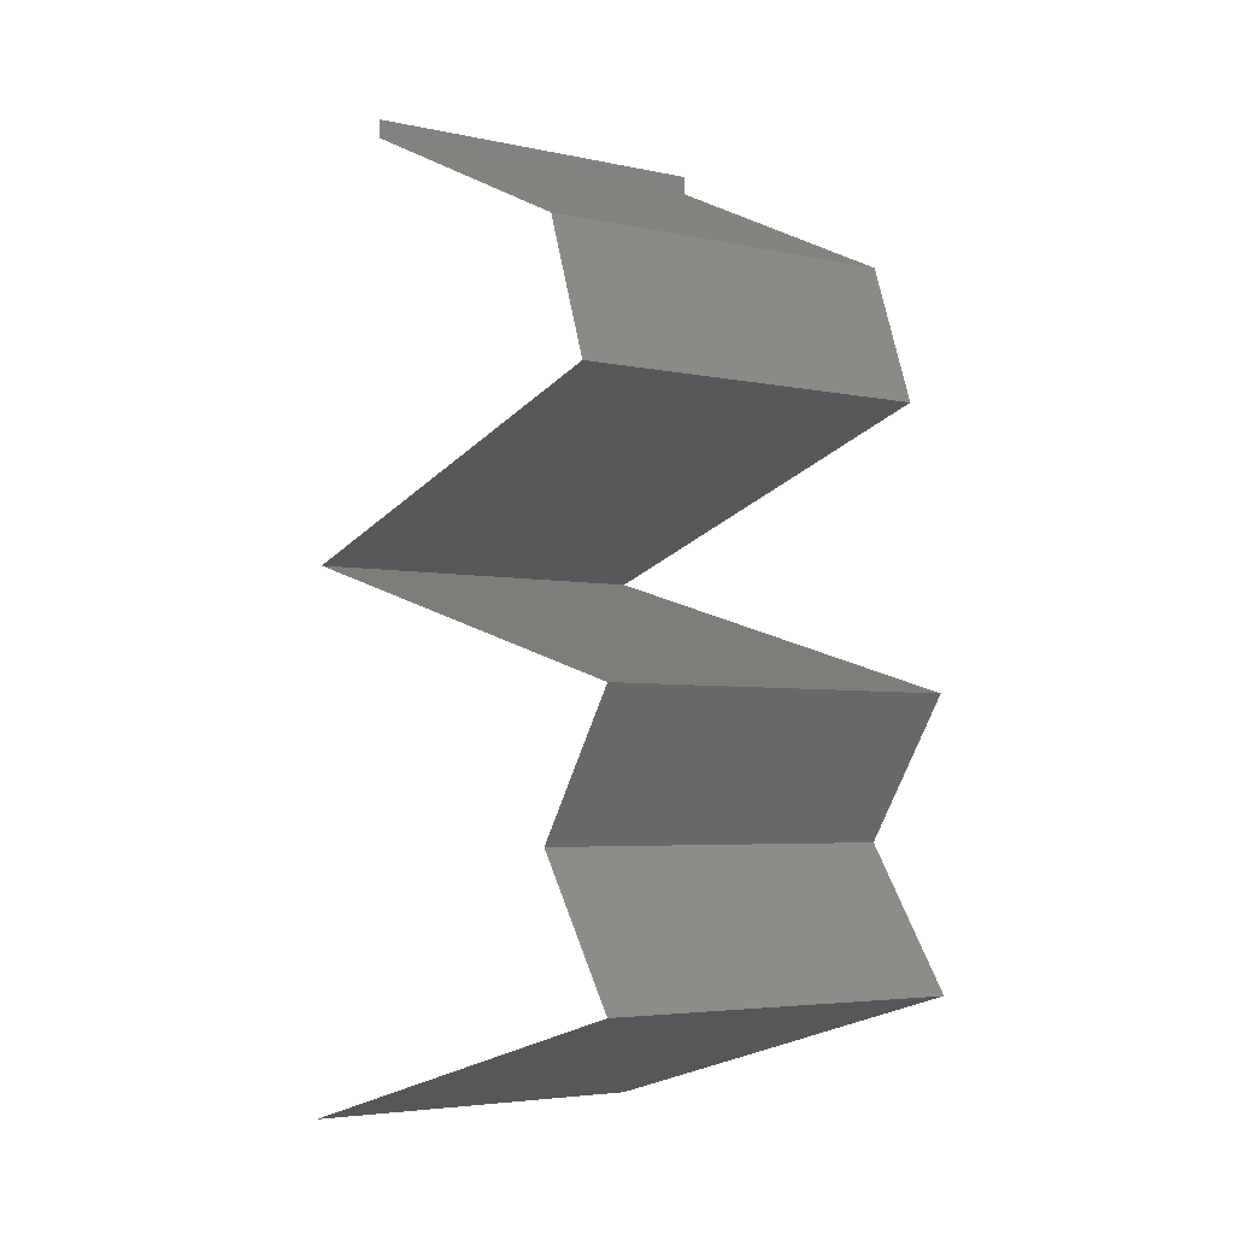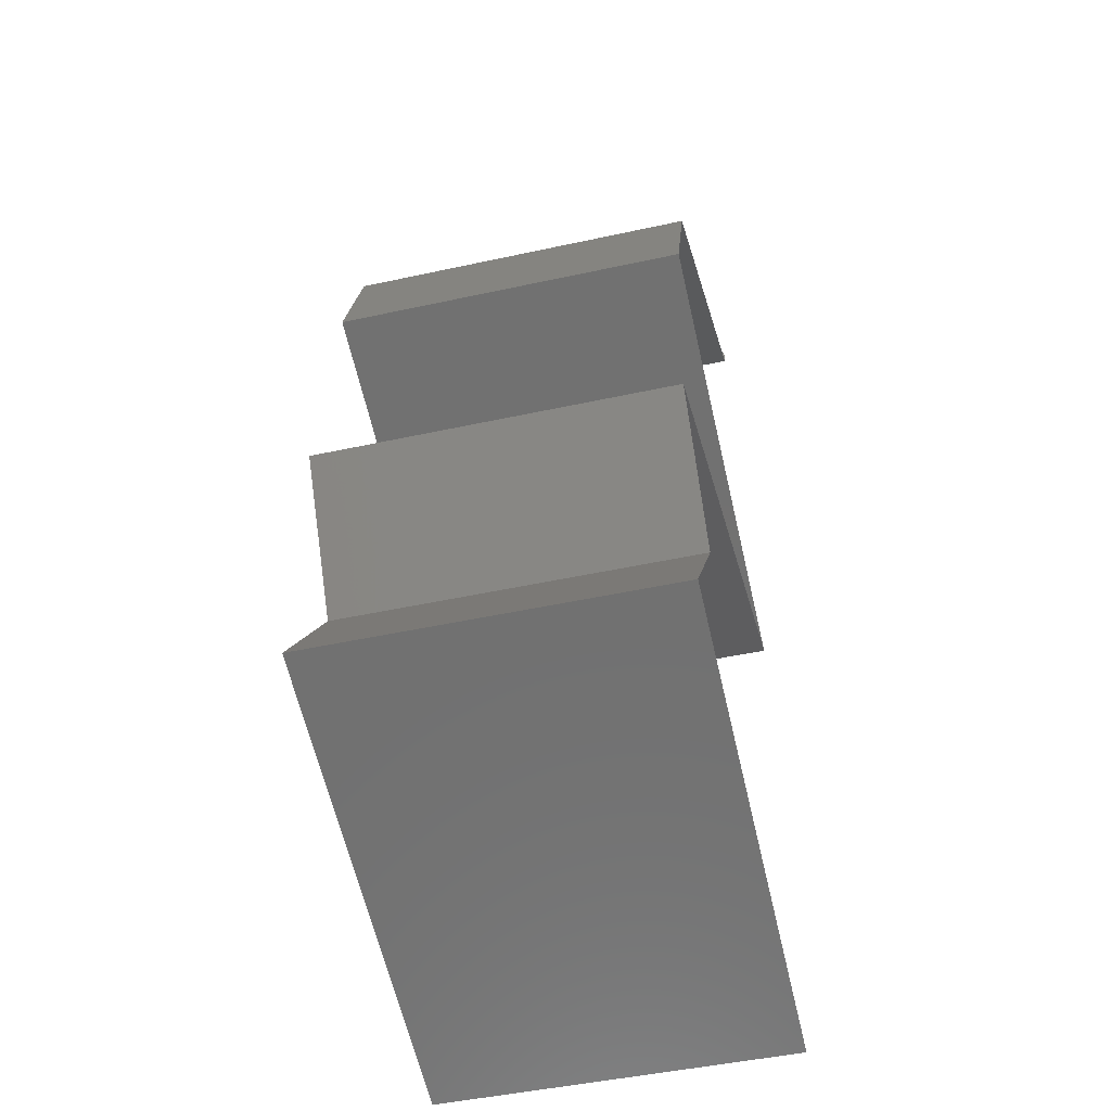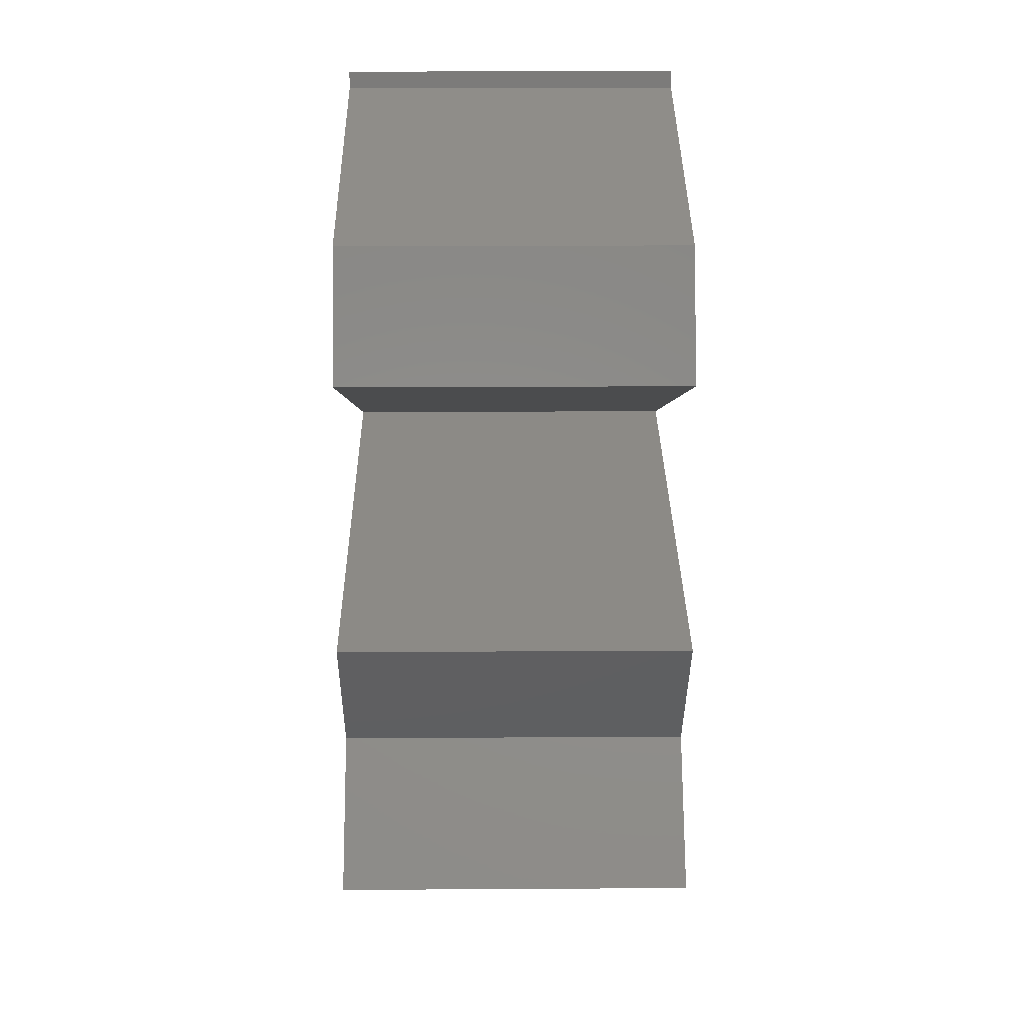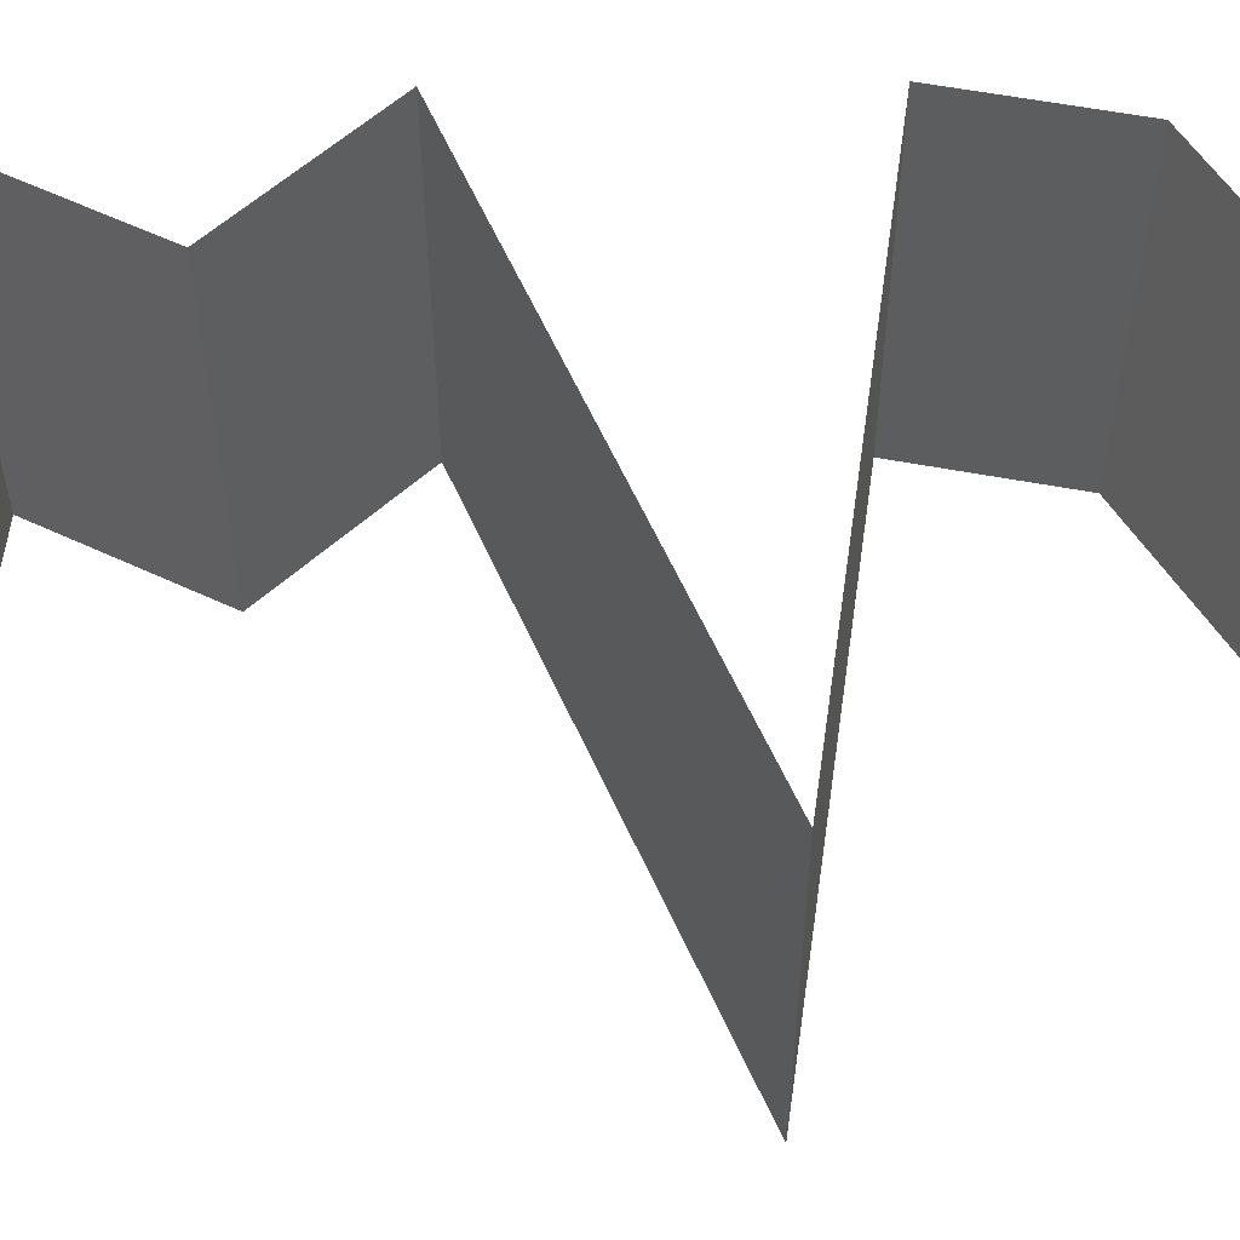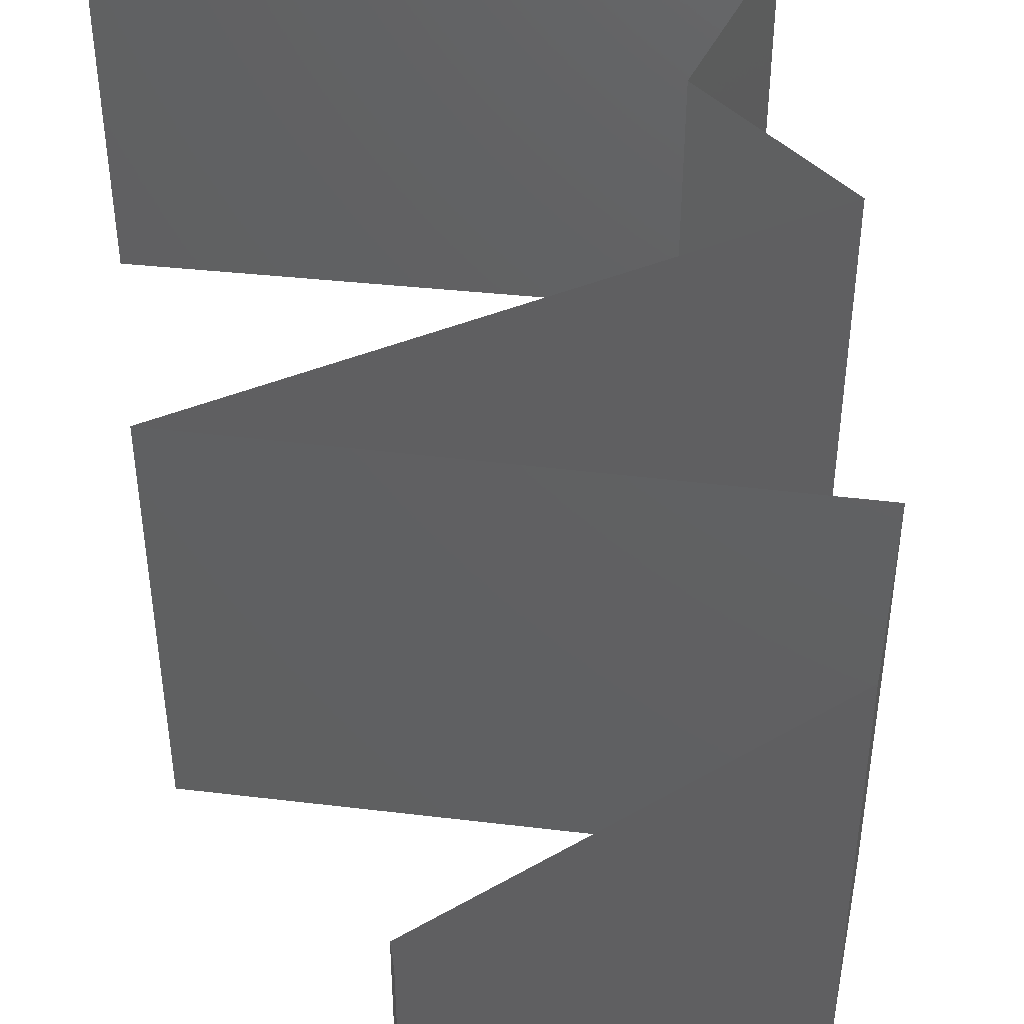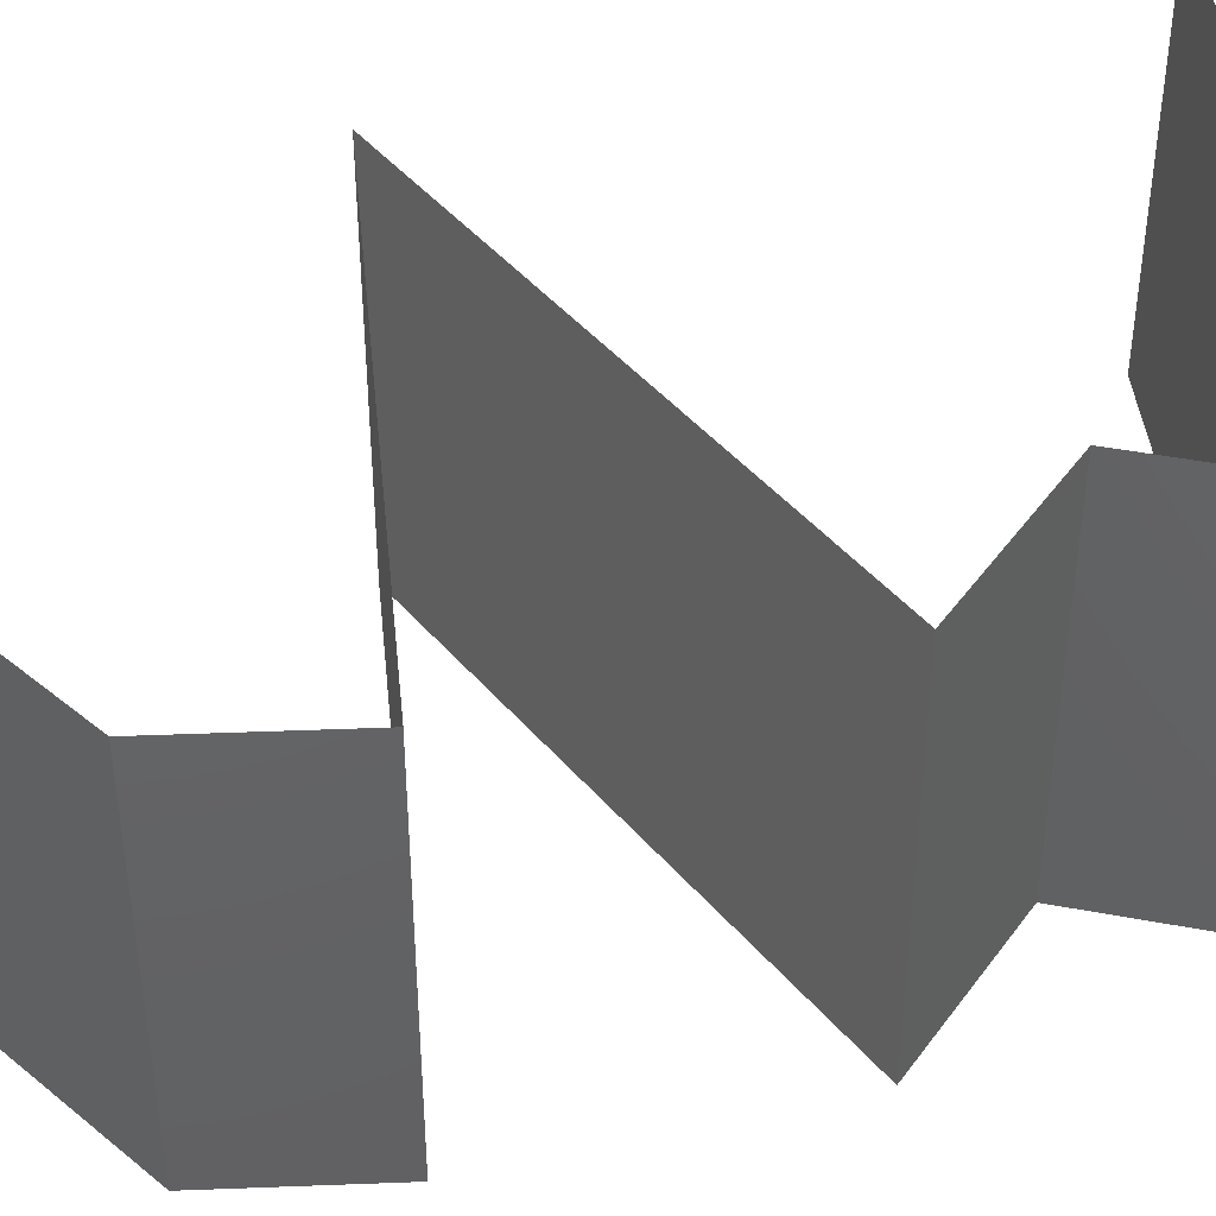
<metadata>
{"format":"stl","ext":"stl","renderer":"f3d","projection":"perspective","resolution":1024,"background":"white","views":[{"elev":-4.4,"azim":-125.1,"up":"+Y"},{"elev":-48.2,"azim":-76.3,"up":"+Y"},{"elev":16.4,"azim":-90.7,"up":"+Y"},{"elev":57.8,"azim":81.5,"up":"+Z"},{"elev":47.7,"azim":171.3,"up":"+Z"},{"elev":44.7,"azim":-112.1,"up":"+Z"}]}
</metadata>
<code>
# stl→obj: 69 verts, 102 faces
v 0.04 0.059 0
v 0.04 0.06 0
v 0.04 0.06 0.01
v 0.04 0.059 0.01
v 0.04 0.06 0.02
v 0.04 0.059 0.02
v 0.03312 0.0559 0.007742
v 0.03181 0.05531 0
v 0.02363 0.05162 0.01
v 0.02928 0.05417 0.01346
v 0.02363 0.05162 0.02
v 0.03181 0.05531 0.02
v 0.02363 0.05162 0
v 0.02787 0.05354 0.005202
v 0.03484 0.05668 0.01424
v 0.02232 0.04794 0.015
v 0.02101 0.04425 0
v 0.02232 0.04794 0.005
v 0.02101 0.04425 0.01
v 0.02101 0.04425 0.02
v 0.03767 0.03933 0
v 0.03977 0.03871 0.007219
v 0.046 0.03687 0
v 0.046 0.03687 0.01
v 0.03767 0.03933 0.02
v 0.03363 0.04053 0.01279
v 0.02934 0.04179 0.02
v 0.02651 0.04263 0.01395
v 0.02756 0.04232 0.006963
v 0.04061 0.03846 0.014
v 0.046 0.03687 0.02
v 0.02934 0.04179 0
v 0.0335 0.04056 0.005483
v 0.037 0.03442 0
v 0.0325 0.03319 0.008075
v 0.028 0.03196 0
v 0.019 0.0295 0
v 0.02547 0.03127 0.006902
v 0.019 0.0295 0.01
v 0.03953 0.03511 0.006902
v 0.03997 0.03523 0.01375
v 0.0325 0.03319 0.01517
v 0.02503 0.03115 0.01375
v 0.019 0.0295 0.02
v 0.037 0.03442 0.02
v 0.028 0.03196 0.02
v 0.02154 0.02581 0.015
v 0.02408 0.02212 0
v 0.02154 0.02581 0.005
v 0.02408 0.02212 0.01
v 0.02408 0.02212 0.02
v 0.02154 0.01844 0.015
v 0.019 0.01475 0
v 0.02154 0.01844 0.005
v 0.019 0.01475 0.01
v 0.019 0.01475 0.02
v 0.037 0.009833 0.02
v 0.0325 0.01106 0.01193
v 0.028 0.01229 0.02
v 0.02547 0.01298 0.0131
v 0.046 0.007375 0.01
v 0.03953 0.009141 0.0131
v 0.046 0.007375 0.02
v 0.03997 0.009021 0.006254
v 0.0325 0.01106 0.004832
v 0.02503 0.0131 0.006254
v 0.046 0.007375 0
v 0.028 0.01229 0
v 0.037 0.009833 0
f 1 2 3
f 4 5 6
f 3 5 4
f 1 3 4
f 1 7 8
f 4 7 1
f 9 10 11
f 11 10 12
f 13 14 9
f 6 15 4
f 8 14 13
f 12 15 6
f 10 14 7
f 9 14 10
f 15 10 7
f 15 7 4
f 7 14 8
f 12 10 15
f 11 16 9
f 17 18 19
f 9 18 13
f 19 16 20
f 13 18 17
f 9 16 19
f 19 18 9
f 20 16 11
f 21 22 23
f 23 22 24
f 25 26 27
f 20 28 19
f 19 29 17
f 24 30 31
f 25 30 26
f 27 28 20
f 17 29 32
f 33 22 21
f 33 29 26
f 32 33 21
f 29 28 26
f 26 30 22
f 26 28 27
f 31 30 25
f 26 22 33
f 32 29 33
f 19 28 29
f 22 30 24
f 34 35 36
f 37 38 39
f 24 40 23
f 23 40 34
f 36 38 37
f 35 41 42
f 42 43 35
f 31 41 24
f 39 43 44
f 40 41 35
f 35 43 38
f 45 41 31
f 44 43 46
f 35 38 36
f 34 40 35
f 46 42 45
f 42 41 45
f 46 43 42
f 38 43 39
f 24 41 40
f 44 47 39
f 48 49 50
f 39 49 37
f 50 47 51
f 50 49 39
f 39 47 50
f 37 49 48
f 51 47 44
f 51 52 50
f 53 54 55
f 50 54 48
f 55 52 56
f 50 52 55
f 55 54 50
f 48 54 53
f 56 52 51
f 57 58 59
f 56 60 55
f 61 62 63
f 63 62 57
f 59 60 56
f 58 64 65
f 65 66 58
f 67 64 61
f 55 66 53
f 62 64 58
f 58 66 60
f 53 66 68
f 69 64 67
f 58 60 59
f 57 62 58
f 68 65 69
f 65 64 69
f 68 66 65
f 60 66 55
f 61 64 62

</code>
